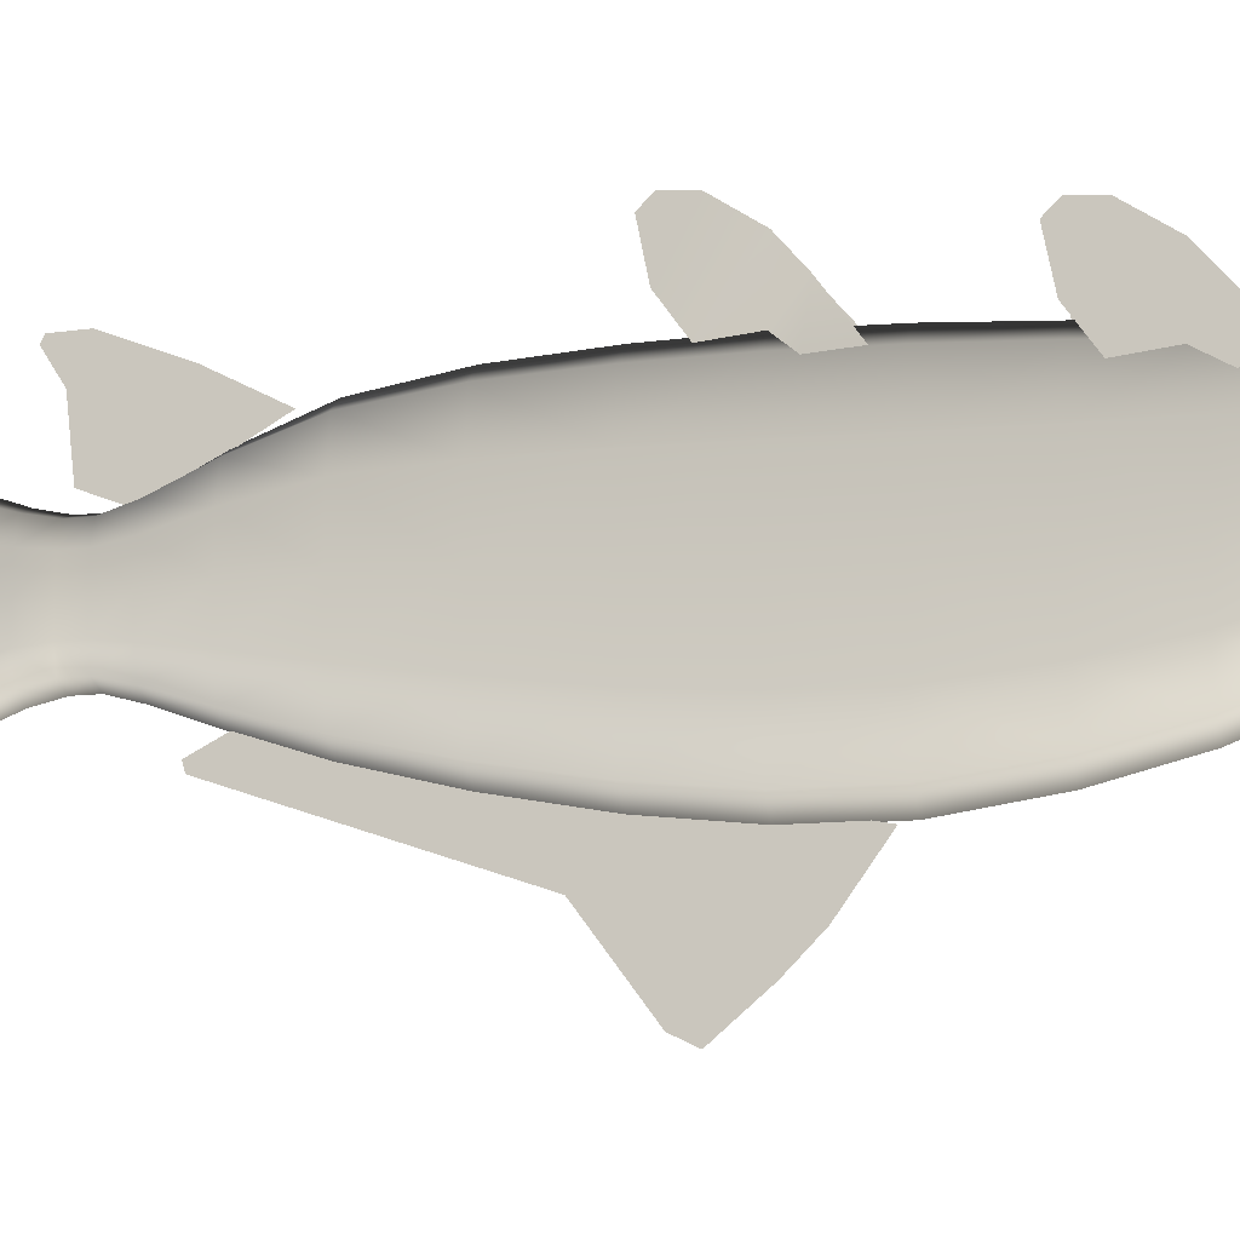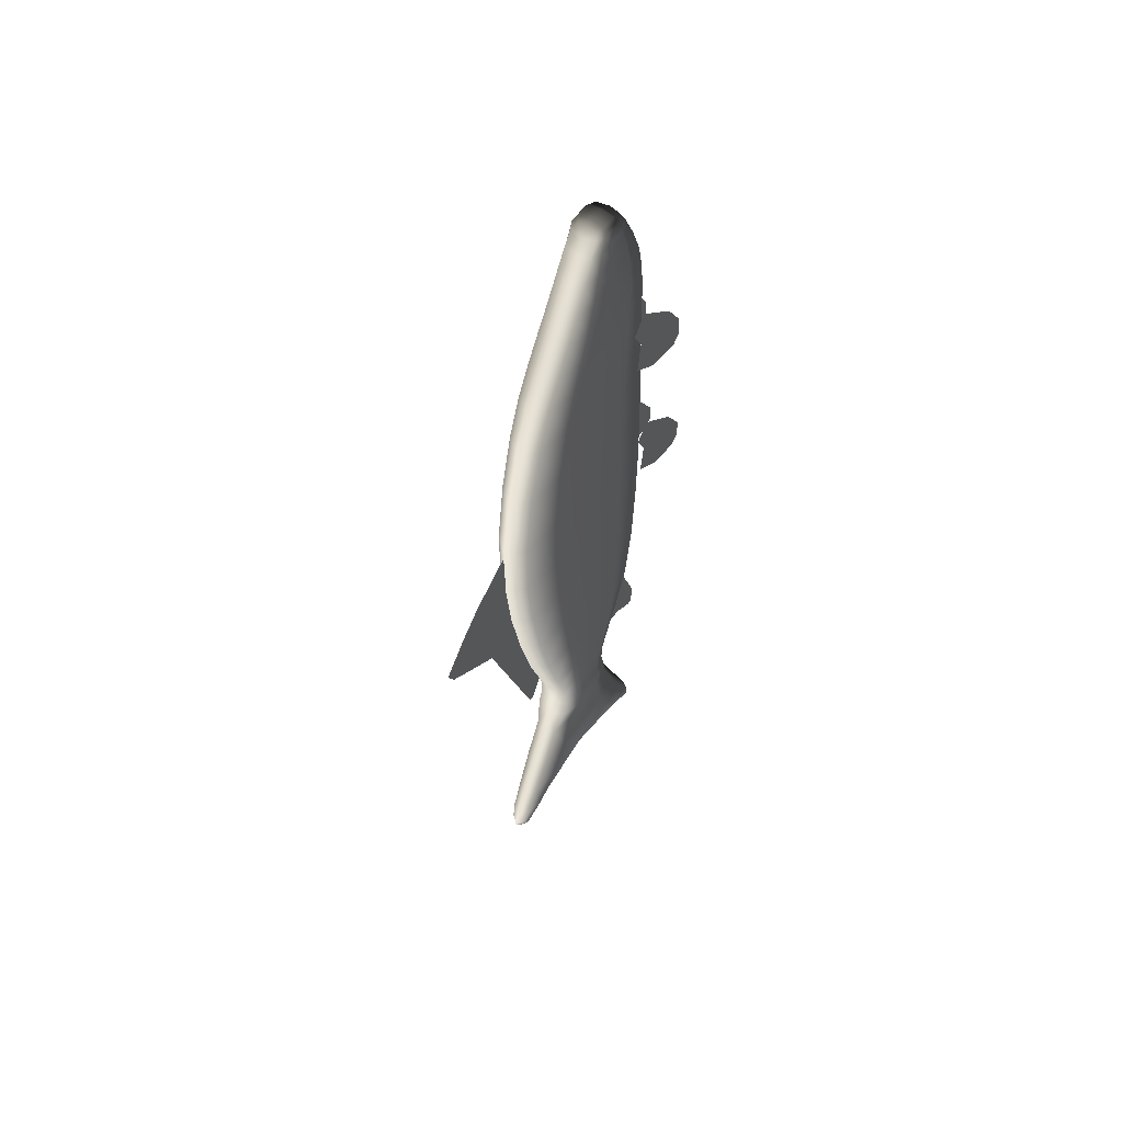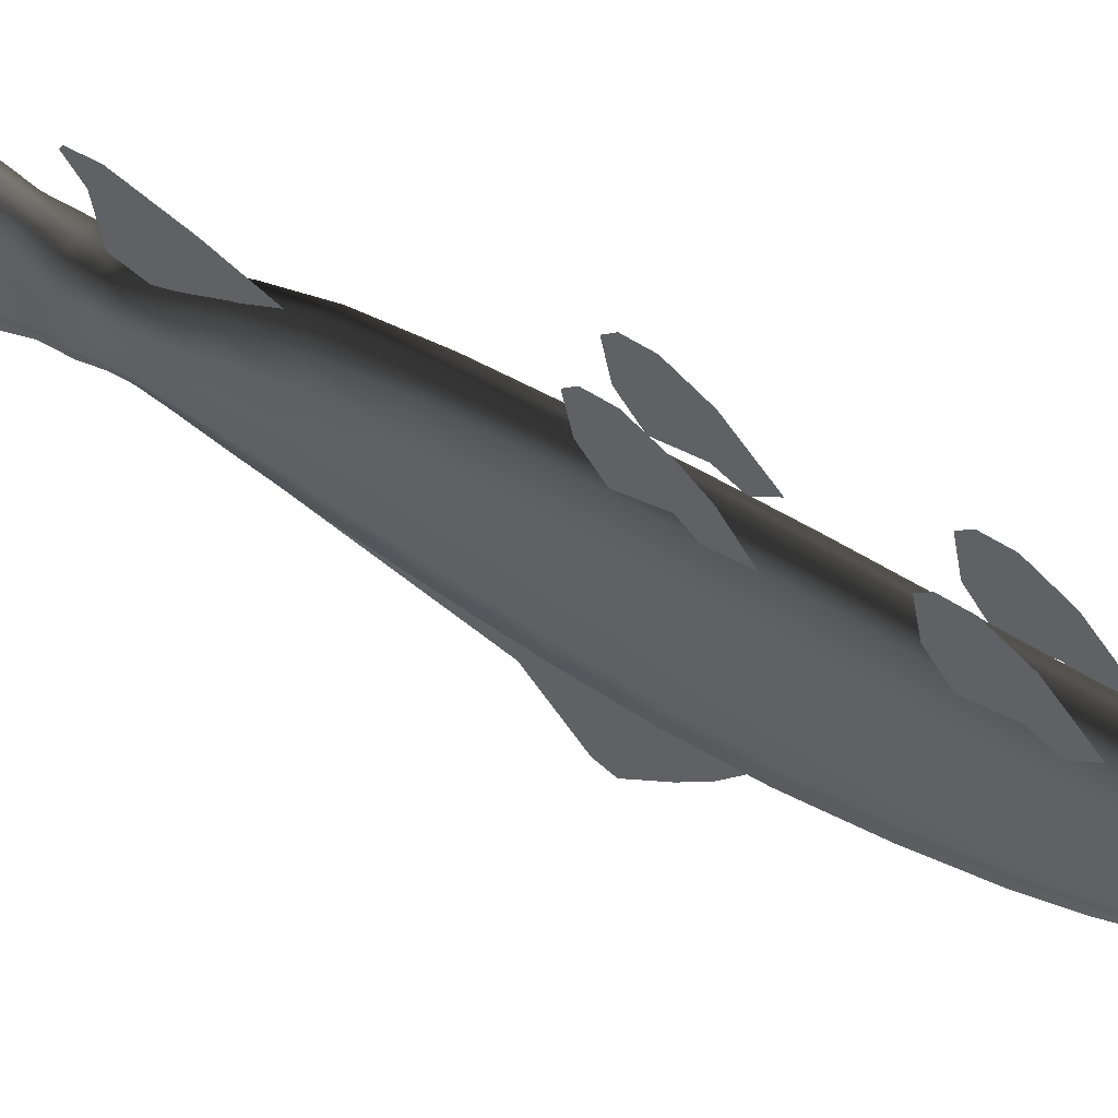
<metadata>
{"format":"obj","ext":"obj","renderer":"f3d","projection":"perspective","resolution":1024,"background":"white","views":[{"elev":-11.9,"azim":104.8,"up":"+Z"},{"elev":56.9,"azim":-145.5,"up":"+Y"},{"elev":58.8,"azim":121.4,"up":"+Z"}]}
</metadata>
<code>
v  0.0068 -0.6344 -0.7315
v  0.0068 -0.4758 -0.5574
v  0.0068 -1.511 -0.3619
v  0.0068 -1.656 -0.4371
v  0.0068 -1.644 -0.4743
v  0.0068 -0.6759 -0.81
v  0.0068 -0.1544 -1.031
v  0.0068 -0.0313 -0.9053
v  0.0068 0.1353 -0.6728
v  0.0068 -0.4297 -1.144
v  0.0068 -0.3401 -1.189
v  0.0231 -1.625 0.5643
v  0.0231 -1.95 0.2643
v  0.0231 -1.774 0.1967
v  0.0231 -1.368 0.4309
v  0.0231 -1.91 0.6765
v  0.0231 -1.979 0.5237
v  0.0231 -2.039 0.6727
v  0.0231 -2.055 0.6436
v  0.0878 -0.0397 0.6603
v  0.0878 -0.1527 0.5283
v  0.0943 -0.0713 0.4604
v  0.0943 0.0955 0.4724
v  0.0971 -0.1414 0.7785
v  0.0971 -0.3359 0.5068
v  0.0971 -0.3122 0.8903
v  0.0971 -0.44 0.6527
v  0.0971 -0.4271 0.8981
v  0.0971 -0.4788 0.8468
v  0.1049 0.9712 0.5557
v  0.1049 0.8538 0.4186
v  0.1049 0.9732 0.3506
v  0.1049 1.077 0.4329
v  0.1049 0.8656 0.6785
v  0.1049 0.6635 0.3963
v  0.1049 0.6882 0.7946
v  0.1049 0.5555 0.5478
v  0.1049 0.5689 0.8026
v  0.1049 0.5152 0.7494
v  0.0022 1.741 0.3641
v  0.0022 1.589 0.4284
v  0.0815 1.589 0.39
v  0.0768 1.741 0.3347
v  0.0731 1.869 0.2743
v  0.0022 1.869 0.295
v  -0.0686 1.869 0.2743
v  -0.0723 1.741 0.3347
v  -0.0771 1.589 0.39
v  0.0022 1.741 -0.106
v  0.0768 1.741 -0.0766
v  0.0815 1.589 -0.1475
v  0.0022 1.589 -0.1859
v  -0.0771 1.589 -0.1475
v  -0.0723 1.741 -0.0766
v  -0.0686 1.869 -0.0152
v  0.0022 1.869 -0.0358
v  0.0731 1.869 -0.0152
v  0.1016 1.741 0.0115
v  0.1016 1.741 0.129
v  0.108 1.589 0.1212
v  0.108 1.589 -0.0323
v  0.0967 1.869 0.0466
v  0.0967 1.869 0.1292
v  0.0022 1.943 0.0155
v  0.0719 1.943 0.0297
v  -0.0674 1.943 0.0297
v  -0.0494 1.969 0.057
v  0.0022 1.978 0.0558
v  0.0538 1.969 0.057
v  -0.0971 1.741 0.129
v  -0.0923 1.869 0.1292
v  -0.0923 1.869 0.0466
v  -0.0971 1.741 0.0115
v  -0.1035 1.589 -0.0323
v  -0.1035 1.589 0.1212
v  0.0862 1.444 0.4164
v  0.0022 1.444 0.462
v  -0.0817 1.444 0.4164
v  -0.0851 1.293 0.426
v  0.0022 1.293 0.4777
v  0.0896 1.293 0.426
v  -0.1158 1.125 0.0257
v  -0.1143 1.293 0.0642
v  -0.1143 1.293 -0.1425
v  -0.1158 1.125 -0.2056
v  -0.0851 1.293 -0.2976
v  -0.0863 1.125 -0.3792
v  -0.0863 0.8959 -0.4609
v  -0.1158 0.8959 -0.2684
v  -0.1158 0.8959 -0.0117
v  0.1142 1.444 0.2799
v  0.1142 1.444 0.0978
v  0.108 1.589 0.2748
v  0.1187 1.293 0.2709
v  0.1187 1.293 0.0642
v  -0.0817 1.444 -0.2208
v  0.0022 1.444 -0.2663
v  0.0862 1.444 -0.2208
v  0.0896 1.293 -0.2976
v  0.0022 1.293 -0.3493
v  -0.1097 1.444 0.0978
v  -0.1097 1.444 -0.0842
v  -0.0863 0.5628 -0.5382
v  0.0022 0.8959 -0.5251
v  0.0022 0.5628 -0.609
v  0.0908 0.8959 -0.4609
v  0.0908 0.5628 -0.5382
v  0.0908 0.1875 -0.5886
v  0.0022 0.1875 -0.6642
v  -0.0863 0.1875 -0.5886
v  0.0908 1.125 0.4306
v  0.0022 1.125 0.4885
v  -0.0863 1.125 0.4306
v  -0.0863 0.8959 0.4375
v  0.0022 0.8959 0.5016
v  0.0908 0.8959 0.4375
v  0.0022 1.125 -0.437
v  0.0908 1.125 -0.3792
v  0.1203 1.125 0.2571
v  0.1203 1.125 0.0257
v  0.1203 0.8959 0.245
v  0.1203 0.8959 -0.0117
v  -0.1158 -0.1678 -0.0568
v  -0.1158 0.1875 -0.0594
v  -0.1158 0.1875 -0.3618
v  -0.1158 -0.1678 -0.3613
v  -0.0863 -0.1678 -0.5898
v  -0.0863 -0.5238 -0.5525
v  -0.1158 -0.5238 -0.3332
v  -0.1158 -0.5238 -0.0409
v  0.1203 0.5628 0.2412
v  0.1203 0.5628 -0.0422
v  0.0908 0.5628 0.4537
v  0.0908 0.1875 0.4698
v  0.1203 0.1875 0.243
v  0.1203 0.1875 -0.0594
v  -0.1158 0.5628 -0.0422
v  -0.1158 0.5628 -0.3256
v  0.0022 0.5628 0.5246
v  -0.0863 0.5628 0.4537
v  -0.0863 0.1875 0.4698
v  0.0022 0.1875 0.5454
v  -0.1158 -0.9014 -0.2863
v  -0.1158 -0.9014 -0.0183
v  -0.0863 -0.9014 -0.4873
v  -0.0863 -1.255 -0.4073
v  -0.1158 -1.255 -0.2343
v  -0.1158 -1.255 -0.0036
v  0.0908 -0.1678 0.4762
v  0.0022 -0.1678 0.5524
v  -0.0863 -0.1678 0.4762
v  -0.0863 -0.5238 0.4706
v  0.0022 -0.5238 0.5437
v  0.0908 -0.5238 0.4706
v  0.0022 -0.1678 -0.6659
v  0.0908 -0.1678 -0.5898
v  0.0908 -0.5238 -0.5525
v  0.0022 -0.5238 -0.6255
v  0.1203 -0.1678 -0.0568
v  0.1203 -0.1678 0.2478
v  0.1203 -0.5238 0.2514
v  0.1203 -0.5238 -0.0409
v  0.0022 -1.539 -0.3705
v  -0.0863 -1.539 -0.3256
v  0.0022 -1.255 -0.465
v  0.0908 -1.255 -0.4073
v  0.0908 -1.539 -0.3256
v  0.0901 -1.746 -0.2611
v  0.0022 -1.746 -0.2947
v  -0.0857 -1.746 -0.2611
v  0.0022 -0.9014 0.5177
v  0.0908 -0.9014 0.4507
v  -0.0863 -0.9014 0.4507
v  -0.0863 -1.255 0.4002
v  0.0022 -1.255 0.4579
v  0.0908 -1.255 0.4002
v  0.0022 -0.9014 -0.5543
v  0.0908 -0.9014 -0.4873
v  0.1203 -0.9014 -0.0183
v  0.1203 -0.9014 0.2497
v  0.1203 -1.255 0.2272
v  0.1203 -1.255 -0.0036
v  -0.1195 -2.068 -0.0319
v  -0.1125 -1.958 -0.0308
v  -0.1125 -1.958 -0.1465
v  -0.1195 -2.068 -0.1598
v  -0.0838 -1.958 -0.2332
v  -0.0891 -2.068 -0.2558
v  -0.0626 -2.227 -0.3101
v  -0.0842 -2.227 -0.1922
v  -0.0842 -2.227 -0.0349
v  0.1203 -1.539 0.1682
v  0.1203 -1.539 -0.0114
v  0.0908 -1.539 0.3029
v  0.0901 -1.746 0.2098
v  0.1194 -1.746 0.1089
v  0.1194 -1.746 -0.0257
v  -0.1158 -1.539 -0.1909
v  -0.1158 -1.539 -0.0114
v  -0.115 -1.746 -0.1602
v  -0.115 -1.746 -0.0257
v  0.0022 -1.539 0.3478
v  -0.0863 -1.539 0.3029
v  -0.0857 -1.746 0.2098
v  0.0022 -1.746 0.2434
v  0.0705 -2.465 0.3247
v  0.0671 -2.227 0.2403
v  0.0022 -2.227 0.2796
v  0.0022 -2.465 0.3769
v  -0.0626 -2.227 0.2403
v  -0.066 -2.465 0.3247
v  -0.0614 -2.71 0.4257
v  0.0022 -2.709 0.4821
v  0.0659 -2.71 0.4257
v  0.0935 -2.068 0.1919
v  0.0883 -1.958 0.1716
v  0.0022 -1.958 0.2005
v  0.0022 -2.068 0.2239
v  -0.0838 -1.958 0.1716
v  -0.0891 -2.068 0.1919
v  0.0022 -1.958 -0.2622
v  0.0022 -2.068 -0.2877
v  0.0883 -1.958 -0.2332
v  0.0935 -2.068 -0.2558
v  0.0671 -2.227 -0.3101
v  0.0022 -2.227 -0.3494
v  0.124 -2.068 -0.0319
v  0.117 -1.958 -0.0308
v  0.117 -1.958 0.0849
v  0.124 -2.068 0.096
v  0.0887 -2.227 0.1224
v  0.0887 -2.227 -0.0349
v  0.1169 -1.868 0.0851
v  0.1169 -1.868 -0.0304
v  0.0883 -1.868 0.1718
v  0.0022 -1.868 -0.2616
v  -0.0838 -1.868 -0.2327
v  0.0883 -1.868 -0.2327
v  0.0022 -1.868 0.2007
v  -0.0838 -1.868 0.1718
v  -0.1125 -1.868 -0.146
v  -0.1125 -1.868 -0.0304
v  0.0574 -2.903 0.2977
v  0.0777 -2.748 -0.045
v  0.0871 -2.711 0.2565
v  0.0758 -2.897 0.4109
v  0.0574 -2.892 0.524
v  0.0431 -2.979 0.572
v  0.0574 -3.014 0.5514
v  0.0431 -2.99 0.458
v  -0.066 -2.465 -0.4061
v  0.0022 -2.465 -0.4583
v  0.0705 -2.465 -0.4061
v  0.0659 -2.712 -0.5136
v  0.0022 -2.712 -0.5701
v  -0.0614 -2.712 -0.5136
v  0.0932 -2.465 -0.0407
v  0.0932 -2.465 0.1681
v  -0.0888 -2.465 -0.0407
v  -0.0888 -2.465 -0.2495
v  -0.0826 -2.713 -0.3442
v  -0.0732 -2.748 -0.045
v  -0.0888 -2.465 0.1681
v  -0.0842 -2.227 0.1224
v  -0.0826 -2.711 0.2565
v  0.0932 -2.465 -0.2495
v  0.0887 -2.227 -0.1922
v  0.0871 -2.713 -0.3442
v  -0.053 -2.912 -0.3744
v  -0.0714 -2.906 -0.4886
v  -0.053 -2.901 -0.6028
v  -0.0387 -2.992 -0.6407
v  -0.053 -3.03 -0.6155
v  -0.0387 -3.004 -0.5245
v  -0.115 -1.746 0.1089
v  -0.1125 -1.868 0.0851
v  -0.1125 -1.958 0.0849
v  0.1194 -1.746 -0.1602
v  0.1169 -1.868 -0.146
v  0.117 -1.958 -0.1465
v  0.124 -2.068 -0.1598
v  -0.1158 -1.255 0.2272
v  -0.1158 -1.539 0.1682
v  0.1203 -1.255 -0.2343
v  0.1203 -1.539 -0.1909
v  -0.1195 -2.068 0.096
v  0.1203 -0.5238 -0.3332
v  0.1203 -0.9014 -0.2863
v  0.1203 0.1875 -0.3618
v  0.1203 -0.1678 -0.3613
v  -0.1158 -0.5238 0.2514
v  -0.1158 -0.9014 0.2497
v  -0.1158 0.5628 0.2412
v  -0.1158 0.8959 0.245
v  -0.1158 0.1875 0.243
v  0.1203 0.5628 -0.3256
v  0.1203 0.8959 -0.2684
v  -0.1158 -0.1678 0.2478
v  0.1203 1.125 -0.2056
v  0.1187 1.293 -0.1425
v  -0.1097 1.444 0.2799
v  -0.1035 1.589 0.2748
v  -0.1143 1.293 0.2709
v  0.1142 1.444 -0.0842
v  -0.1158 1.125 0.2571
v  -0.0971 1.741 0.2466
v  -0.0923 1.869 0.212
v  0.0022 1.943 0.2472
v  -0.0674 1.943 0.2324
v  0.0719 1.943 0.2324
v  0.0538 1.969 0.2065
v  0.0022 1.978 0.2092
v  -0.0494 1.969 0.2065
v  0.1016 1.741 0.2466
v  0.0967 1.869 0.212
v  0.0022 -3.021 -0.6702
v  0.0431 -2.992 -0.6407
v  0.0574 -3.03 -0.6155
v  0.0022 -3.072 -0.6579
v  0.0431 -3.004 -0.5245
v  0.0022 -3.04 -0.5609
v  0.0022 -2.899 -0.6408
v  0.0574 -2.901 -0.6028
v  0.0758 -2.906 -0.4886
v  0.0574 -2.912 -0.3744
v  0.0022 -2.914 -0.3363
v  0.0022 -2.825 -0.043
v  0.0022 -3.023 0.4985
v  0.0022 -3.054 0.5983
v  0.0022 -3.006 0.6043
v  -0.0387 -2.979 0.572
v  -0.053 -3.014 0.5514
v  -0.0387 -2.99 0.458
v  0.0022 -2.89 0.5617
v  -0.053 -2.892 0.524
v  -0.0714 -2.897 0.4109
v  -0.053 -2.903 0.2977
v  0.0022 -2.904 0.26
v  0.0022 1.99 0.0932
v  0.0022 1.99 0.1302
v  0.0719 1.978 0.1301
v  0.0719 1.978 0.0879
v  -0.0674 1.978 0.0879
v  -0.0674 1.978 0.1301
v  0.0022 1.99 0.1695
v  0.0719 1.978 0.1742
v  -0.0674 1.978 0.1742
v  0.0951 1.943 0.1881
v  0.0951 1.943 0.1296
v  -0.0907 1.943 0.0723
v  -0.0907 1.943 0.1296
v  0.0951 1.943 0.0723
v  -0.0907 1.943 0.1881
v  -0.0888 -0.0397 0.6603
v  -0.0888 -0.1527 0.5283
v  -0.0888 -0.0378 0.4629
v  -0.0888 0.062 0.542
v  -0.0888 -0.1414 0.7785
v  -0.0888 -0.3359 0.5068
v  -0.0888 -0.3122 0.8903
v  -0.0888 -0.44 0.6527
v  -0.0888 -0.4271 0.8981
v  -0.0888 -0.4788 0.8468
v  -0.1013 0.9712 0.5557
v  -0.1013 0.8538 0.4186
v  -0.1013 0.9732 0.3506
v  -0.1013 1.077 0.4329
v  -0.1013 0.8656 0.6785
v  -0.1013 0.6635 0.3963
v  -0.1013 0.6882 0.7946
v  -0.1013 0.5555 0.5478
v  -0.1013 0.5689 0.8026
v  -0.1013 0.5152 0.7494
o fish_Cube
g fish_Cube
f 1 2 3 4
f 1 4 5 6
f 1 6 7 8
f 8 9 2 1
f 7 6 10 11
f 12 13 14 15
f 12 16 17 13
f 16 18 19 17
f 20 21 22 23
f 24 25 21 20
f 24 26 27 25
f 26 28 29 27
f 30 31 32 33
f 34 35 31 30
f 34 36 37 35
f 36 38 39 37
f 40 41 42 43
f 43 44 45 40
f 45 46 47 40
f 40 47 48 41
f 49 50 51 52
f 49 52 53 54
f 54 55 56 49
f 56 57 50 49
f 58 59 60 61
f 61 51 50 58
f 58 50 57 62
f 62 63 59 58
f 64 65 57 56
f 64 56 55 66
f 64 66 67 68
f 64 68 69 65
f 70 71 72 73
f 73 72 55 54
f 54 53 74 73
f 73 74 75 70
f 76 42 41 77
f 41 48 78 77
f 77 78 79 80
f 77 80 81 76
f 82 83 84 85
f 85 84 86 87
f 87 88 89 85
f 85 89 90 82
f 91 92 60 93
f 91 93 42 76
f 76 81 94 91
f 94 95 92 91
f 96 53 52 97
f 52 51 98 97
f 97 98 99 100
f 97 100 86 96
f 101 75 74 102
f 102 74 53 96
f 96 86 84 102
f 102 84 83 101
f 103 88 104 105
f 104 106 107 105
f 105 107 108 109
f 105 109 110 103
f 111 81 80 112
f 80 79 113 112
f 112 113 114 115
f 112 115 116 111
f 87 86 100 117
f 100 99 118 117
f 117 118 106 104
f 117 104 88 87
f 119 120 95 94
f 94 81 111 119
f 119 111 116 121
f 121 122 120 119
f 123 124 125 126
f 125 110 127 126
f 126 127 128 129
f 129 130 123 126
f 131 132 122 121
f 131 121 116 133
f 133 134 135 131
f 135 136 132 131
f 137 90 89 138
f 138 89 88 103
f 103 110 125 138
f 138 125 124 137
f 133 116 115 139
f 115 114 140 139
f 139 140 141 142
f 139 142 134 133
f 143 144 130 129
f 129 128 145 143
f 143 145 146 147
f 147 148 144 143
f 149 134 142 150
f 142 141 151 150
f 151 152 153 150
f 153 154 149 150
f 127 110 109 155
f 109 108 156 155
f 156 157 158 155
f 158 128 127 155
f 159 136 135 160
f 160 135 134 149
f 149 154 161 160
f 160 161 162 159
f 163 164 146 165
f 163 165 166 167
f 167 168 169 163
f 169 170 164 163
f 171 172 154 153
f 171 153 152 173
f 173 174 175 171
f 175 176 172 171
f 177 145 128 158
f 177 158 157 178
f 178 166 165 177
f 165 146 145 177
f 179 162 161 180
f 161 154 172 180
f 180 172 176 181
f 181 182 179 180
f 183 184 185 186
f 186 185 187 188
f 188 189 190 186
f 186 190 191 183
f 192 193 182 181
f 181 176 194 192
f 192 194 195 196
f 196 197 193 192
f 198 199 148 147
f 147 146 164 198
f 198 164 170 200
f 200 201 199 198
f 202 194 176 175
f 202 175 174 203
f 203 204 205 202
f 205 195 194 202
f 206 207 208 209
f 208 210 211 209
f 209 211 212 213
f 209 213 214 206
f 215 216 217 218
f 217 219 220 218
f 218 220 210 208
f 218 208 207 215
f 188 187 221 222
f 221 223 224 222
f 222 224 225 226
f 222 226 189 188
f 227 228 229 230
f 230 229 216 215
f 215 207 231 230
f 230 231 232 227
f 233 234 197 196
f 196 195 235 233
f 235 216 229 233
f 229 228 234 233
f 236 237 170 169
f 236 169 168 238
f 238 223 221 236
f 221 187 237 236
f 239 235 195 205
f 239 205 204 240
f 240 219 217 239
f 217 216 235 239
f 241 242 201 200
f 200 170 237 241
f 237 187 185 241
f 185 184 242 241
f 243 244 245 246
f 246 245 214 247
f 247 248 249 246
f 246 249 250 243
f 251 189 226 252
f 226 225 253 252
f 252 253 254 255
f 252 255 256 251
f 257 232 231 258
f 258 231 207 206
f 206 214 245 258
f 258 245 244 257
f 259 191 190 260
f 260 190 189 251
f 251 256 261 260
f 260 261 262 259
f 263 211 210 264
f 264 191 259 263
f 263 259 262 265
f 265 212 211 263
f 266 253 225 267
f 267 232 257 266
f 266 257 244 268
f 268 254 253 266
f 269 262 261 270
f 270 261 256 271
f 271 272 273 270
f 270 273 274 269
f 240 204 275 276
f 276 275 201 242
f 242 184 277 276
f 277 219 240 276
f 238 168 278 279
f 279 278 197 234
f 234 228 280 279
f 280 223 238 279
f 281 224 223 280
f 280 228 227 281
f 281 227 232 267
f 267 225 224 281
f 203 174 282 283
f 283 282 148 199
f 199 201 275 283
f 283 275 204 203
f 167 166 284 285
f 285 284 182 193
f 193 197 278 285
f 285 278 168 167
f 286 220 219 277
f 277 184 183 286
f 286 183 191 264
f 264 210 220 286
f 178 157 287 288
f 288 287 162 179
f 179 182 284 288
f 288 284 166 178
f 156 108 289 290
f 289 136 159 290
f 159 162 287 290
f 290 287 157 156
f 173 152 291 292
f 291 130 144 292
f 144 148 282 292
f 292 282 174 173
f 293 140 114 294
f 293 294 90 137
f 137 124 295 293
f 295 141 140 293
f 296 107 106 297
f 297 122 132 296
f 296 132 136 289
f 289 108 107 296
f 298 151 141 295
f 295 124 123 298
f 298 123 130 291
f 291 152 151 298
f 299 118 99 300
f 300 95 120 299
f 299 120 122 297
f 297 106 118 299
f 301 78 48 302
f 301 302 75 101
f 101 83 303 301
f 303 79 78 301
f 304 98 51 61
f 61 60 92 304
f 304 92 95 300
f 300 99 98 304
f 113 79 303 305
f 305 303 83 82
f 82 90 294 305
f 305 294 114 113
f 306 47 46 307
f 307 71 70 306
f 306 70 75 302
f 302 48 47 306
f 308 309 46 45
f 308 45 44 310
f 308 310 311 312
f 308 312 313 309
f 43 42 93 314
f 314 93 60 59
f 59 63 315 314
f 314 315 44 43
f 316 317 318 319
f 318 320 321 319
f 321 274 273 319
f 273 272 316 319
f 271 256 255 322
f 255 254 323 322
f 322 323 317 316
f 322 316 272 271
f 324 323 254 268
f 268 244 325 324
f 324 325 320 318
f 318 317 323 324
f 326 325 244 327
f 326 327 262 269
f 326 269 274 321
f 326 321 320 325
f 328 250 249 329
f 249 248 330 329
f 330 331 332 329
f 332 333 328 329
f 247 214 213 334
f 213 212 335 334
f 334 335 331 330
f 334 330 248 247
f 336 335 212 265
f 265 262 337 336
f 336 337 333 332
f 332 331 335 336
f 338 337 262 327
f 338 327 244 243
f 338 243 250 328
f 338 328 333 337
f 339 340 341 342
f 339 342 69 68
f 339 68 67 343
f 339 343 344 340
f 345 312 311 346
f 345 346 341 340
f 345 340 344 347
f 345 347 313 312
f 310 44 315 348
f 348 315 63 349
f 349 341 346 348
f 348 346 311 310
f 66 55 72 350
f 350 72 71 351
f 351 344 343 350
f 350 343 67 66
f 352 349 63 62
f 62 57 65 352
f 352 65 69 342
f 342 341 349 352
f 353 351 71 307
f 307 46 309 353
f 353 309 313 347
f 347 344 351 353
f 354 355 356 357
f 358 359 355 354
f 358 360 361 359
f 360 362 363 361
f 364 365 366 367
f 368 369 365 364
f 368 370 371 369
f 370 372 373 371

</code>
